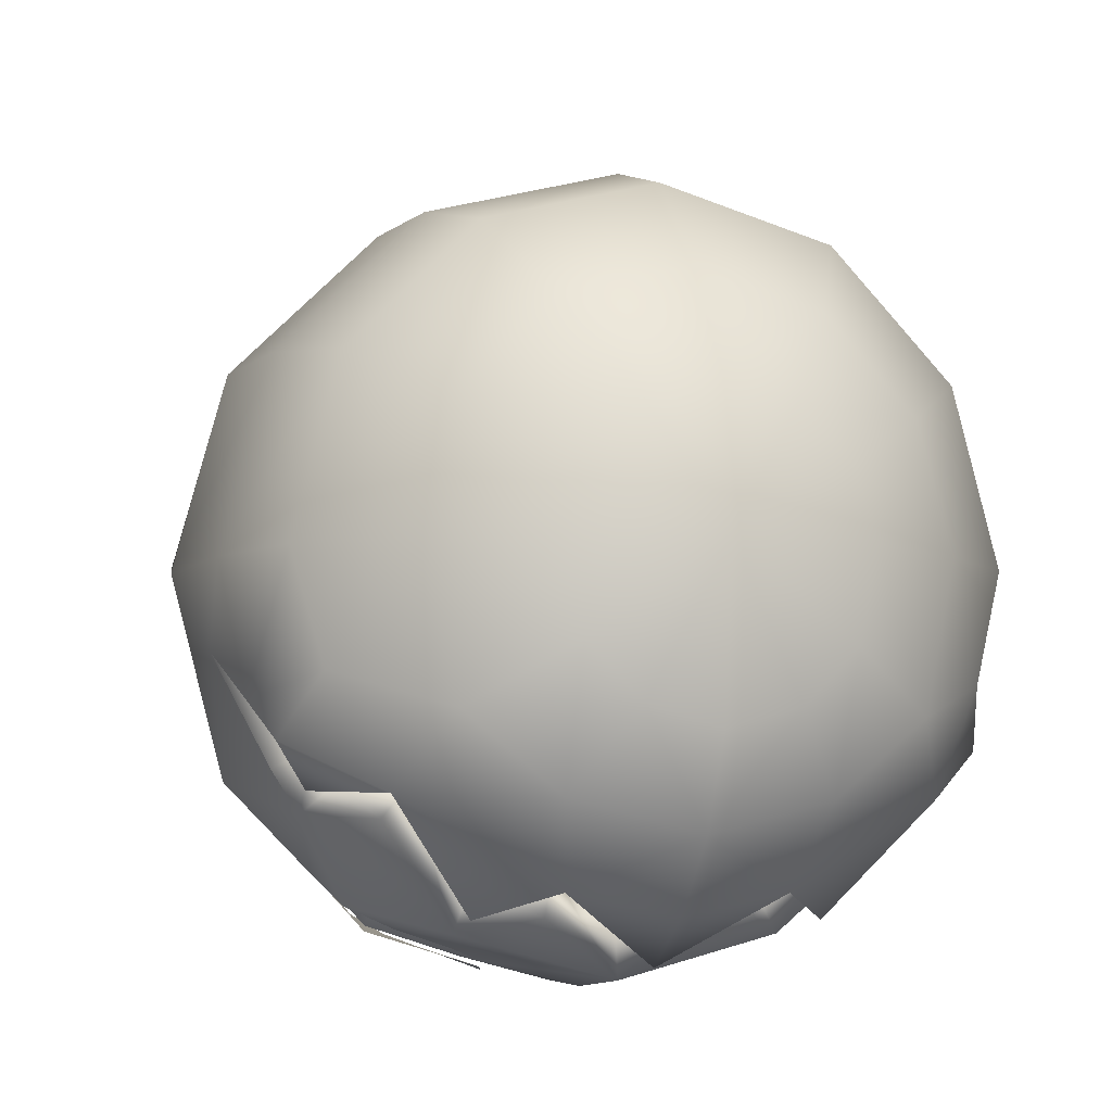
<metadata>
{"format":"obj","ext":"obj","renderer":"f3d","projection":"perspective","resolution":1024,"background":"white","views":[{"elev":-6.7,"azim":161.4,"up":"+Y"}]}
</metadata>
<code>
g Soul
v -0.2396 -0.2055 0.4849
v -0.1561 -0.3073 0.5403
v -0.09795 -0.2844 0.4709
v -0.1163 -0.2097 0.417
v -0.2396 -0.2055 0.4849
v -0.09795 -0.2844 0.4709
v -0.2899 -0.1067 0.5041
v -0.3292 -0.1252 0.6147
v -0.3155 -0.1605 0.5646
v -0.175 -0.1874 1.034
v -0.0782 -0.1136 0.9071
v -0.1649 -0.2649 0.9511
v -0.1772 -0.1182 1.089
v -0.1604 -0.04387 0.9805
v -0.175 -0.1874 1.034
v -0.1371 -0.2777 0.5659
v -0.213 -0.1854 0.5129
v -0.08475 -0.2554 0.5005
v -0.1371 -0.2777 0.5659
v -0.2396 -0.2055 0.4849
v -0.213 -0.1854 0.5129
v -0.2396 -0.2055 0.4849
v -0.1371 -0.2777 0.5659
v -0.1561 -0.3073 0.5403
v 0.2396 -0.2055 0.4849
v 0.09795 -0.2844 0.4709
v 0.1561 -0.3073 0.5403
v 0.2396 -0.2055 0.4849
v 0.1163 -0.2097 0.417
v 0.09795 -0.2844 0.4709
v 0.3292 -0.1252 0.6147
v 0.2899 -0.1067 0.5041
v 0.3155 -0.1605 0.5646
v 0.0782 -0.1136 0.9071
v 0.175 -0.1874 1.034
v 0.1649 -0.2649 0.9511
v 0.1604 -0.04387 0.9805
v 0.1772 -0.1182 1.089
v 0.175 -0.1874 1.034
v 0.1306 -0.2808 0.6271
v 0 -0.3163 0.625
v 0.08313 -0.2655 0.5491
v 0.1371 -0.2777 0.5659
v 0.08475 -0.2554 0.5005
v 0.213 -0.1854 0.5129
v 0.08475 -0.2554 0.5005
v 0 -0.3106 0.5535
v 0 -0.2703 0.4932
v 0.1371 -0.2777 0.5659
v 0.2396 -0.2055 0.4849
v 0.1561 -0.3073 0.5403
v 0.2396 -0.2055 0.4849
v 0.1371 -0.2777 0.5659
v 0.213 -0.1854 0.5129
v -0.08384 0.3683 0.9711
v 0 0.3933 0.9718
v 0 0.4207 1.029
v -0.1235 0.3441 0.9293
v 0 0.3742 0.9115
v -0.1649 0.3197 0.864
v 0 0.3649 0.8573
v 0 0.3575 0.7444
v -0.1826 0.3089 0.7505
v 0 0.3488 0.6124
v -0.1771 0.3015 0.6162
v 0 0.3158 0.5071
v -0.1589 0.2733 0.509
v 0 0.2271 0.428
v -0.1163 0.196 0.4294
v 0 0.1268 0.3719
v -0.06746 0.1088 0.3727
v 0 -0.005124 0.3474
v -0.1168 0.05944 0.3748
v -0.1349 -0.005124 0.3698
v -0.2326 -0.005124 0.4303
v -0.2015 0.1109 0.4332
v -0.3177 -0.005124 0.5133
v -0.2752 0.1571 0.5141
v -0.3542 -0.005124 0.6184
v -0.3068 0.1723 0.6266
v -0.3652 -0.005124 0.7635
v -0.3162 0.1763 0.7671
v -0.3558 0.004429 0.8116
v -0.3298 0.02739 0.9075
v -0.2856 0.1962 0.8824
v -0.2693 0.2037 0.9413
v -0.1728 0.2989 0.9175
v -0.2992 0.09065 0.9852
v -0.1925 0.2695 0.9994
v -0.2443 0.2207 1.025
v -0.268 0.1528 1.04
v -0.218 0.2391 1.091
v 0 -0.1608 1.167
v -0.0624 -0.1448 1.162
v 0 -0.1068 1.222
v 0 -0.2126 1.111
v -0.1072 -0.1852 1.103
v -0.02876 -0.2526 1.033
v -0.1426 -0.2242 1.027
v 0 -0.2622 1.035
v -0.05188 -0.2959 0.9557
v 0 -0.3102 0.9578
v -0.1649 -0.2649 0.9511
v -0.06302 -0.3229 0.9081
v 0 -0.3406 0.8923
v -0.07416 -0.3427 0.8419
v 0 -0.3638 0.8083
v -0.08644 -0.3444 0.7426
v 0 -0.367 0.7201
v 0 -0.3593 0.6184
v -0.1277 -0.3318 0.6976
v -0.1801 -0.3135 0.7895
v -0.1796 -0.3163 0.6853
v -0.1725 -0.2965 0.8703
v -0.2309 -0.2522 0.8158
v -0.1482 -0.3196 0.6184
v -0.09381 -0.3054 0.5353
v -0.2187 -0.2962 0.7145
v -0.2739 -0.2188 0.6544
v -0.2307 -0.2246 0.5482
v -0.2356 -0.2684 0.7635
v -0.3162 -0.1877 0.7635
v -0.3009 -0.1718 0.8481
v -0.2856 -0.1414 0.9327
v -0.3454 -0.07921 0.6873
v -0.3068 -0.1822 0.6184
v -0.3652 -0.005124 0.7635
v -0.3558 0.004429 0.8116
v -0.3542 -0.005124 0.6184
v -0.3292 -0.1252 0.6147
v -0.3177 -0.005124 0.5133
v -0.2899 -0.1067 0.5041
v -0.3298 0.02739 0.9075
v -0.2326 -0.005124 0.4303
v -0.2669 -0.1015 1.009
v -0.302 0.02394 0.9805
v -0.175 -0.1874 1.034
v -0.2584 0.02511 1.061
v -0.2373 -0.05301 1.079
v -0.1772 -0.1182 1.089
v -0.1785 0.03449 1.177
v -0.2015 -0.1406 0.422
v -0.1349 -0.005124 0.3698
v -0.2396 -0.2055 0.4849
v -0.3155 -0.1605 0.5646
v -0.2836 -0.2008 0.5902
v -0.1163 -0.2097 0.417
v -0.1168 -0.08852 0.3672
v 0 -0.005124 0.3474
v -0.06746 -0.1379 0.3672
v 0 -0.156 0.3672
v 0 -0.239 0.4063
v -0.09795 -0.2844 0.4709
v 0 -0.3034 0.465
v 0 -0.3467 0.5292
v -0.1235 0.3441 0.9293
v -0.07806 0.1661 0.8701
v -0.1649 0.3197 0.864
v 0 0.2446 0.9345
v -0.08384 0.3683 0.9711
v 0 0.1878 0.869
v 0 0.01723 0.8665
v 0 0.3362 0.9862
v 0 0.4207 1.029
v -0.1608 0.1403 0.9433
v -0.07806 0.1661 0.8701
v -0.1354 0.1074 0.8764
v -0.1567 0.02666 0.8875
v -0.2992 0.09065 0.9852
v -0.3298 0.02739 0.9075
v -0.268 0.1528 1.04
v -0.187 0.1845 1.021
v -0.218 0.2391 1.091
v -0.1608 0.1403 0.9433
v -0.1649 0.3197 0.864
v -0.07806 0.1661 0.8701
v -0.1728 0.2989 0.9175
v -0.187 0.1845 1.021
v -0.1925 0.2695 0.9994
v -0.218 0.2391 1.091
v -0.1604 -0.04387 0.9805
v -0.0782 -0.1136 0.9071
v -0.175 -0.1874 1.034
v -0.1359 -0.05416 0.8987
v -0.1567 0.02666 0.8875
v -0.3298 0.02739 0.9075
v -0.302 0.02394 0.9805
v 0 0.01723 0.8665
v -0.1354 0.1074 0.8764
v -0.07806 0.1661 0.8701
v 0 -0.1357 0.9091
v 0 -0.1407 0.9959
v -0.1649 -0.2649 0.9511
v -0.1426 -0.2242 1.027
v 0 -0.1311 1.071
v -0.1072 -0.1852 1.103
v 0 -0.124 1.137
v -0.0624 -0.1448 1.162
v 0 -0.1068 1.222
v -0.1306 -0.2808 0.6271
v -0.08313 -0.2655 0.5491
v 0 -0.3163 0.625
v 0 -0.06036 0.625
v 0.1306 -0.2808 0.6271
v -0.2401 -0.1918 0.659
v -0.2025 -0.1929 0.5579
v -0.3035 -0.06777 0.6898
v -0.2706 -0.161 0.6069
v -0.3035 -0.01004 0.6898
v -0.2877 -0.1194 0.6263
v -0.2921 0.04013 0.6129
v -0.2806 -0.00625 0.536
v -0.2772 -0.1493 0.5819
v -0.213 -0.1854 0.5129
v -0.2543 -0.1706 0.6011
v -0.08475 -0.2554 0.5005
v 0 -0.2703 0.4932
v 0 -0.3106 0.5535
v 0 -0.05798 0.4932
v 0.08475 -0.2554 0.5005
v 0.213 -0.1854 0.5129
v 0.2806 -0.00625 0.536
v 0 -0.0109 0.5591
v 0.2921 0.04013 0.6129
v 0 -0.06036 0.625
v 0.3035 -0.01004 0.6898
v -0.08313 -0.2655 0.5491
v 0 -0.3593 0.6184
v 0 -0.3163 0.625
v -0.09381 -0.3054 0.5353
v -0.1306 -0.2808 0.6271
v -0.09381 -0.3054 0.5353
v -0.08313 -0.2655 0.5491
v -0.1482 -0.3196 0.6184
v -0.08475 -0.2554 0.5005
v -0.1561 -0.3073 0.5403
v -0.1371 -0.2777 0.5659
v -0.09795 -0.2844 0.4709
v -0.2025 -0.1929 0.5579
v -0.1482 -0.3196 0.6184
v -0.1306 -0.2808 0.6271
v -0.2307 -0.2246 0.5482
v -0.2401 -0.1918 0.659
v -0.2307 -0.2246 0.5482
v -0.2025 -0.1929 0.5579
v -0.2739 -0.2188 0.6544
v -0.2543 -0.1706 0.6011
v -0.3155 -0.1605 0.5646
v -0.2772 -0.1493 0.5819
v -0.2836 -0.2008 0.5902
v -0.213 -0.1854 0.5129
v -0.2836 -0.2008 0.5902
v -0.2543 -0.1706 0.6011
v -0.2396 -0.2055 0.4849
v -0.2706 -0.161 0.6069
v -0.2739 -0.2188 0.6544
v -0.2401 -0.1918 0.659
v -0.3068 -0.1822 0.6184
v -0.3035 -0.06777 0.6898
v -0.3068 -0.1822 0.6184
v -0.2706 -0.161 0.6069
v -0.3454 -0.07921 0.6873
v 0 -0.3106 0.5535
v -0.09795 -0.2844 0.4709
v -0.08475 -0.2554 0.5005
v 0 -0.3467 0.5292
v -0.2877 -0.1194 0.6263
v -0.3454 -0.07921 0.6873
v -0.3035 -0.06777 0.6898
v -0.3292 -0.1252 0.6147
v -0.2772 -0.1493 0.5819
v -0.3155 -0.1605 0.5646
v -0.08475 -0.2554 0.5005
v -0.213 -0.1854 0.5129
v 0 -0.05798 0.4932
v -0.2806 -0.00625 0.536
v 0 -0.0109 0.5591
v -0.2921 0.04013 0.6129
v 0 -0.06036 0.625
v -0.3035 -0.01004 0.6898
v -0.06172 -0.3546 0.8178
v -0.08644 -0.3497 0.7426
v -0.1192 -0.3353 0.8025
v -0.1801 -0.3188 0.7895
v -0.1385 -0.3225 0.8761
v -0.1814 -0.3036 0.8354
v -0.2309 -0.2575 0.8158
v -0.2074 -0.2628 0.881
v 0.08384 0.3683 0.9711
v 0 0.4207 1.029
v 0 0.3933 0.9718
v 0.1235 0.3441 0.9293
v 0 0.3742 0.9115
v 0.1649 0.3197 0.864
v 0 0.3649 0.8573
v 0 0.3575 0.7444
v 0.1826 0.3089 0.7505
v 0 0.3488 0.6124
v 0.1771 0.3015 0.6162
v 0 0.3158 0.5071
v 0.1589 0.2733 0.509
v 0 0.2271 0.428
v 0.1163 0.196 0.4294
v 0 0.1268 0.3719
v 0.06746 0.1088 0.3727
v 0 -0.005124 0.3474
v 0.1168 0.05944 0.3748
v 0.1349 -0.005124 0.3698
v 0.2326 -0.005124 0.4303
v 0.2015 0.1109 0.4332
v 0.3177 -0.005124 0.5133
v 0.2752 0.1571 0.5141
v 0.3542 -0.005124 0.6184
v 0.3068 0.1723 0.6266
v 0.3652 -0.005124 0.7635
v 0.3162 0.1763 0.7671
v 0.3558 0.004429 0.8116
v 0.3298 0.02739 0.9075
v 0.2856 0.1962 0.8824
v 0.2693 0.2037 0.9413
v 0.1728 0.2989 0.9175
v 0.2992 0.09065 0.9852
v 0.1925 0.2695 0.9994
v 0.2443 0.2207 1.025
v 0.268 0.1528 1.04
v 0.218 0.2391 1.091
v 0 -0.1608 1.167
v 0 -0.1068 1.222
v 0.0624 -0.1448 1.162
v 0 -0.2126 1.111
v 0.1072 -0.1852 1.103
v 0.02876 -0.2526 1.033
v 0.1426 -0.2242 1.027
v 0 -0.2622 1.035
v 0.05188 -0.2959 0.9557
v 0 -0.3102 0.9578
v 0.1649 -0.2649 0.9511
v 0.06302 -0.3229 0.9081
v 0 -0.3406 0.8923
v 0.07416 -0.3427 0.8419
v 0 -0.3638 0.8083
v 0.08644 -0.3444 0.7426
v 0 -0.367 0.7201
v 0 -0.3593 0.6184
v 0.1277 -0.3318 0.6976
v 0.1801 -0.3135 0.7895
v 0.1796 -0.3163 0.6853
v 0.1725 -0.2965 0.8703
v 0.2309 -0.2522 0.8158
v 0.1482 -0.3196 0.6184
v 0.09381 -0.3054 0.5353
v 0.2187 -0.2962 0.7145
v 0.2739 -0.2188 0.6544
v 0.2307 -0.2246 0.5482
v 0.2356 -0.2684 0.7635
v 0.3162 -0.1877 0.7635
v 0.3009 -0.1718 0.8481
v 0.2856 -0.1414 0.9327
v 0.3454 -0.07921 0.6873
v 0.3068 -0.1822 0.6184
v 0.3652 -0.005124 0.7635
v 0.3558 0.004429 0.8116
v 0.3542 -0.005124 0.6184
v 0.3292 -0.1252 0.6147
v 0.3177 -0.005124 0.5133
v 0.2899 -0.1067 0.5041
v 0.3298 0.02739 0.9075
v 0.2326 -0.005124 0.4303
v 0.2669 -0.1015 1.009
v 0.302 0.02394 0.9805
v 0.175 -0.1874 1.034
v 0.2584 0.02511 1.061
v 0.2373 -0.05301 1.079
v 0.1772 -0.1182 1.089
v 0.1785 0.03449 1.177
v 0.2015 -0.1406 0.422
v 0.1349 -0.005124 0.3698
v 0.2396 -0.2055 0.4849
v 0.3155 -0.1605 0.5646
v 0.2836 -0.2008 0.5902
v 0.1163 -0.2097 0.417
v 0.1168 -0.08852 0.3672
v 0 -0.005124 0.3474
v 0.06746 -0.1379 0.3672
v 0 -0.156 0.3672
v 0 -0.239 0.4063
v 0.09795 -0.2844 0.4709
v 0 -0.3034 0.465
v 0 -0.3467 0.5292
v 0.07806 0.1661 0.8701
v 0.1235 0.3441 0.9293
v 0.1649 0.3197 0.864
v 0 0.2446 0.9345
v 0.08384 0.3683 0.9711
v 0 0.1878 0.869
v 0 0.01723 0.8665
v 0 0.3362 0.9862
v 0 0.4207 1.029
v 0.1608 0.1403 0.9433
v 0.07806 0.1661 0.8701
v 0.1649 0.3197 0.864
v 0.1728 0.2989 0.9175
v 0.187 0.1845 1.021
v 0.1925 0.2695 0.9994
v 0.218 0.2391 1.091
v 0.1608 0.1403 0.9433
v 0.1354 0.1074 0.8764
v 0.07806 0.1661 0.8701
v 0.1567 0.02666 0.8875
v 0.2992 0.09065 0.9852
v 0.3298 0.02739 0.9075
v 0.268 0.1528 1.04
v 0.187 0.1845 1.021
v 0.218 0.2391 1.091
v 0.1604 -0.04387 0.9805
v 0.175 -0.1874 1.034
v 0.0782 -0.1136 0.9071
v 0.1359 -0.05416 0.8987
v 0.1567 0.02666 0.8875
v 0.3298 0.02739 0.9075
v 0.302 0.02394 0.9805
v 0 0.01723 0.8665
v 0.1354 0.1074 0.8764
v 0.07806 0.1661 0.8701
v 0 -0.1357 0.9091
v 0 -0.1407 0.9959
v 0.1649 -0.2649 0.9511
v 0.1426 -0.2242 1.027
v 0 -0.1311 1.071
v 0.1072 -0.1852 1.103
v 0 -0.124 1.137
v 0.0624 -0.1448 1.162
v 0 -0.1068 1.222
v 0.1836 -0.02763 1.051
v 0.2584 0.02511 1.061
v 0.1785 0.03449 1.177
v 0.1772 -0.1182 1.089
v 0.2401 -0.1918 0.659
v 0.1306 -0.2808 0.6271
v 0.2025 -0.1929 0.5579
v 0 -0.06036 0.625
v 0.3035 -0.06777 0.6898
v 0.2706 -0.161 0.6069
v 0.3035 -0.01004 0.6898
v 0.2877 -0.1194 0.6263
v 0.2921 0.04013 0.6129
v 0.2806 -0.00625 0.536
v 0.2772 -0.1493 0.5819
v 0.213 -0.1854 0.5129
v 0.2543 -0.1706 0.6011
v 0.08313 -0.2655 0.5491
v 0 -0.3593 0.6184
v 0.09381 -0.3054 0.5353
v 0 -0.3163 0.625
v 0.1306 -0.2808 0.6271
v 0.09381 -0.3054 0.5353
v 0.1482 -0.3196 0.6184
v 0.08313 -0.2655 0.5491
v 0.08475 -0.2554 0.5005
v 0.1561 -0.3073 0.5403
v 0.09795 -0.2844 0.4709
v 0.1371 -0.2777 0.5659
v 0.2025 -0.1929 0.5579
v 0.1482 -0.3196 0.6184
v 0.2307 -0.2246 0.5482
v 0.1306 -0.2808 0.6271
v 0.2401 -0.1918 0.659
v 0.2307 -0.2246 0.5482
v 0.2739 -0.2188 0.6544
v 0.2025 -0.1929 0.5579
v 0.2543 -0.1706 0.6011
v 0.3155 -0.1605 0.5646
v 0.2836 -0.2008 0.5902
v 0.2772 -0.1493 0.5819
v 0.213 -0.1854 0.5129
v 0.2836 -0.2008 0.5902
v 0.2396 -0.2055 0.4849
v 0.2543 -0.1706 0.6011
v 0.2706 -0.161 0.6069
v 0.2739 -0.2188 0.6544
v 0.3068 -0.1822 0.6184
v 0.2401 -0.1918 0.659
v 0.3035 -0.06777 0.6898
v 0.3068 -0.1822 0.6184
v 0.3454 -0.07921 0.6873
v 0.2706 -0.161 0.6069
v 0 -0.3106 0.5535
v 0.09795 -0.2844 0.4709
v 0 -0.3467 0.5292
v 0.08475 -0.2554 0.5005
v 0.3454 -0.07921 0.6873
v 0.2877 -0.1194 0.6263
v 0.3035 -0.06777 0.6898
v 0.3292 -0.1252 0.6147
v 0.2772 -0.1493 0.5819
v 0.3155 -0.1605 0.5646
v 0.06172 -0.3546 0.8178
v 0.1192 -0.3353 0.8025
v 0.08644 -0.3497 0.7426
v 0.1801 -0.3188 0.7895
v 0.1385 -0.3225 0.8761
v 0.1814 -0.3036 0.8354
v 0.2309 -0.2575 0.8158
v 0.2074 -0.2628 0.881
v -0.1836 -0.02763 1.051
v -0.2584 0.02511 1.061
v -0.1772 -0.1182 1.089
v -0.1785 0.03449 1.177
v -0.1732 -0.2846 0.7753
v -0.1714 -0.2866 0.7419
v -0.2107 -0.236 0.7971
v -0.09722 -0.3083 0.7397
v -0.213 -0.2516 0.7548
v -0.1347 -0.297 0.7022
v -0.198 -0.2768 0.7202
v -0.173 -0.287 0.6952
v 0.1732 -0.2846 0.7753
v 0.2107 -0.236 0.7971
v 0.1714 -0.2866 0.7419
v 0.09722 -0.3083 0.7397
v 0.213 -0.2516 0.7548
v 0.1347 -0.297 0.7022
v 0.198 -0.2768 0.7202
v 0.173 -0.287 0.6952
v -0.1732 -0.2846 0.7753
v -0.08644 -0.3444 0.7426
v -0.09722 -0.3083 0.7397
v -0.1801 -0.3135 0.7895
v -0.1277 -0.3318 0.6976
v -0.2107 -0.236 0.7971
v -0.1347 -0.297 0.7022
v -0.2309 -0.2522 0.8158
v -0.1796 -0.3163 0.6853
v -0.213 -0.2516 0.7548
v -0.173 -0.287 0.6952
v -0.2356 -0.2684 0.7635
v -0.2187 -0.2962 0.7145
v -0.198 -0.2768 0.7202
v 0.2107 -0.236 0.7971
v 0.1801 -0.3135 0.7895
v 0.2309 -0.2522 0.8158
v 0.1732 -0.2846 0.7753
v 0.213 -0.2516 0.7548
v 0.08644 -0.3444 0.7426
v 0.2356 -0.2684 0.7635
v 0.09722 -0.3083 0.7397
v 0.198 -0.2768 0.7202
v 0.1277 -0.3318 0.6976
v 0.2187 -0.2962 0.7145
v 0.1347 -0.297 0.7022
v 0.173 -0.287 0.6952
v 0.1796 -0.3163 0.6853
g Soul_0
f 3 2 1
f 6 5 4
f 9 8 7
f 12 11 10
f 15 14 13
f 18 17 16
f 21 20 19
f 24 23 22
f 27 26 25
f 30 29 28
f 33 32 31
f 36 35 34
f 39 38 37
f 42 41 40
f 45 44 43
f 48 47 46
f 51 50 49
f 54 53 52
f 57 56 55
f 55 56 58
f 59 58 56
f 58 59 60
f 61 60 59
f 61 62 60
f 63 60 62
f 62 64 63
f 65 63 64
f 64 66 65
f 67 65 66
f 66 68 67
f 69 67 68
f 68 70 69
f 71 69 70
f 71 70 72
f 73 71 72
f 74 73 72
f 74 75 73
f 73 76 71
f 76 73 75
f 69 71 76
f 75 77 76
f 76 78 69
f 78 76 77
f 67 69 78
f 77 79 78
f 78 80 67
f 80 78 79
f 65 67 80
f 79 81 80
f 80 82 65
f 82 80 81
f 83 82 81
f 63 65 82
f 83 84 82
f 82 85 63
f 85 82 84
f 60 63 85
f 85 84 86
f 85 86 60
f 87 60 86
f 88 86 84
f 87 86 89
f 86 88 90
f 90 89 86
f 91 90 88
f 92 89 90
f 92 90 91
f 95 94 93
f 93 94 96
f 97 96 94
f 96 97 98
f 99 98 97
f 100 96 98
f 98 99 101
f 98 101 100
f 102 100 101
f 103 101 99
f 101 104 102
f 103 104 101
f 105 102 104
f 104 106 105
f 104 103 106
f 107 105 106
f 106 108 107
f 109 107 108
f 109 108 110
f 111 110 108
f 108 106 112
f 111 113 110
f 114 112 106
f 114 106 103
f 112 114 115
f 116 110 113
f 110 116 117
f 113 118 116
f 119 116 118
f 116 119 120
f 118 121 119
f 121 115 122
f 122 119 121
f 123 115 114
f 123 122 115
f 103 124 114
f 123 114 124
f 119 122 125
f 119 125 126
f 122 123 127
f 127 125 122
f 128 127 123
f 123 124 128
f 127 129 125
f 130 125 129
f 129 131 130
f 131 132 130
f 133 128 124
f 131 134 132
f 124 103 135
f 124 135 133
f 136 133 135
f 137 135 103
f 136 135 138
f 135 137 139
f 139 138 135
f 140 139 137
f 141 138 139
f 141 139 140
f 134 142 132
f 134 143 142
f 144 132 142
f 132 144 145
f 145 144 146
f 142 147 144
f 148 142 143
f 142 148 147
f 148 143 149
f 150 148 149
f 150 147 148
f 151 150 149
f 151 152 150
f 147 150 152
f 147 152 153
f 154 153 152
f 155 153 154
f 158 157 156
f 156 157 159
f 156 159 160
f 157 161 159
f 157 162 161
f 163 160 159
f 164 160 163
f 167 166 165
f 168 167 165
f 169 168 165
f 170 168 169
f 169 165 171
f 172 171 165
f 173 171 172
f 176 175 174
f 175 177 174
f 174 177 178
f 179 178 177
f 180 178 179
f 183 182 181
f 182 184 181
f 184 185 181
f 185 186 181
f 186 187 181
f 184 188 185
f 182 188 184
f 185 188 189
f 189 188 190
f 191 188 182
f 192 191 182
f 193 192 182
f 194 192 193
f 192 194 195
f 196 195 194
f 195 196 197
f 198 197 196
f 199 197 198
f 202 201 200
f 200 203 202
f 203 204 202
f 203 200 205
f 200 206 205
f 207 203 205
f 205 208 207
f 209 203 207
f 210 209 207
f 209 210 211
f 211 210 212
f 210 213 212
f 212 213 214
f 213 215 214
f 218 217 216
f 217 219 216
f 219 217 220
f 221 219 220
f 221 222 219
f 219 222 223
f 224 223 222
f 223 224 225
f 226 225 224
f 229 228 227
f 230 227 228
f 233 232 231
f 234 231 232
f 237 236 235
f 238 235 236
f 241 240 239
f 242 239 240
f 245 244 243
f 246 243 244
f 249 248 247
f 250 247 248
f 253 252 251
f 254 251 252
f 257 256 255
f 258 255 256
f 261 260 259
f 262 259 260
f 265 264 263
f 266 263 264
f 269 268 267
f 270 267 268
f 267 270 271
f 272 271 270
f 275 274 273
f 276 274 275
f 275 277 276
f 278 276 277
f 277 279 278
f 280 278 279
f 283 282 281
f 284 282 283
f 285 284 283
f 285 286 284
f 284 286 287
f 287 286 288
f 291 290 289
f 289 292 291
f 293 291 292
f 292 294 293
f 295 293 294
f 295 294 296
f 297 296 294
f 296 297 298
f 299 298 297
f 298 299 300
f 301 300 299
f 300 301 302
f 303 302 301
f 302 303 304
f 305 304 303
f 304 305 306
f 305 307 306
f 307 308 306
f 308 307 309
f 307 305 310
f 310 309 307
f 303 310 305
f 309 310 311
f 310 303 312
f 312 311 310
f 301 312 303
f 311 312 313
f 312 301 314
f 314 313 312
f 299 314 301
f 313 314 315
f 314 299 316
f 316 315 314
f 316 317 315
f 297 316 299
f 317 316 318
f 316 297 319
f 319 318 316
f 294 319 297
f 319 320 318
f 319 294 320
f 321 320 294
f 322 318 320
f 321 323 320
f 320 324 322
f 324 320 323
f 325 322 324
f 323 326 324
f 324 326 325
f 329 328 327
f 327 330 329
f 331 329 330
f 330 332 331
f 333 331 332
f 330 334 332
f 332 335 333
f 332 334 335
f 336 335 334
f 337 333 335
f 335 336 338
f 338 337 335
f 339 338 336
f 338 339 340
f 338 340 337
f 341 340 339
f 340 341 342
f 343 342 341
f 343 344 342
f 345 342 344
f 342 346 340
f 345 344 347
f 348 340 346
f 348 337 340
f 346 349 348
f 350 347 344
f 350 344 351
f 347 350 352
f 353 352 350
f 353 350 354
f 352 353 355
f 355 356 349
f 356 355 353
f 357 348 349
f 357 349 356
f 337 348 358
f 357 358 348
f 353 359 356
f 359 353 360
f 356 361 357
f 361 356 359
f 362 357 361
f 357 362 358
f 361 359 363
f 364 363 359
f 365 363 364
f 365 364 366
f 367 358 362
f 368 365 366
f 358 369 337
f 358 367 369
f 370 369 367
f 371 337 369
f 370 372 369
f 369 373 371
f 373 369 372
f 374 371 373
f 372 375 373
f 373 375 374
f 368 366 376
f 368 376 377
f 378 376 366
f 378 366 379
f 378 379 380
f 376 378 381
f 382 377 376
f 376 381 382
f 377 382 383
f 382 384 383
f 384 382 381
f 384 385 383
f 385 384 386
f 381 386 384
f 381 387 386
f 388 386 387
f 387 389 388
f 392 391 390
f 390 391 393
f 391 394 393
f 395 390 393
f 396 390 395
f 397 393 394
f 394 398 397
f 401 400 399
f 402 401 399
f 399 403 402
f 404 402 403
f 403 405 404
f 408 407 406
f 407 409 406
f 409 410 406
f 411 410 409
f 410 412 406
f 413 406 412
f 412 414 413
f 417 416 415
f 418 417 415
f 419 418 415
f 420 419 415
f 421 420 415
f 422 418 419
f 422 417 418
f 422 419 423
f 422 423 424
f 422 425 417
f 425 426 417
f 426 427 417
f 428 427 426
f 426 429 428
f 430 428 429
f 429 431 430
f 432 430 431
f 431 433 432
f 435 421 434
f 434 436 435
f 415 434 421
f 437 436 434
f 434 415 437
f 440 439 438
f 439 441 438
f 441 442 438
f 443 438 442
f 441 444 442
f 444 445 442
f 445 444 446
f 445 446 447
f 448 445 447
f 448 447 449
f 450 448 449
f 453 452 451
f 454 451 452
f 457 456 455
f 458 455 456
f 461 460 459
f 462 459 460
f 465 464 463
f 466 463 464
f 469 468 467
f 470 467 468
f 473 472 471
f 474 471 472
f 477 476 475
f 478 475 476
f 481 480 479
f 482 479 480
f 485 484 483
f 486 483 484
f 489 488 487
f 490 487 488
f 493 492 491
f 494 491 492
f 492 495 494
f 496 494 495
f 499 498 497
f 499 500 498
f 500 501 498
f 502 501 500
f 502 500 503
f 502 503 504
f 181 187 505
f 506 505 187
f 505 507 181
f 508 505 506
f 508 507 505
f 511 510 509
f 509 510 512
f 513 510 511
f 512 510 514
f 515 510 513
f 514 510 516
f 516 510 515
f 519 518 517
f 519 517 520
f 519 521 518
f 519 520 522
f 519 523 521
f 519 522 524
f 519 524 523
f 527 526 525
f 528 525 526
f 526 527 529
f 525 528 530
f 531 529 527
f 532 530 528
f 529 531 533
f 530 532 534
f 535 533 531
f 536 534 532
f 533 535 537
f 534 536 538
f 538 537 535
f 537 538 536
f 541 540 539
f 542 539 540
f 539 543 541
f 540 544 542
f 545 541 543
f 546 542 544
f 543 547 545
f 544 548 546
f 549 545 547
f 550 546 548
f 547 551 549
f 548 552 550
f 552 549 551
f 551 550 552

</code>
